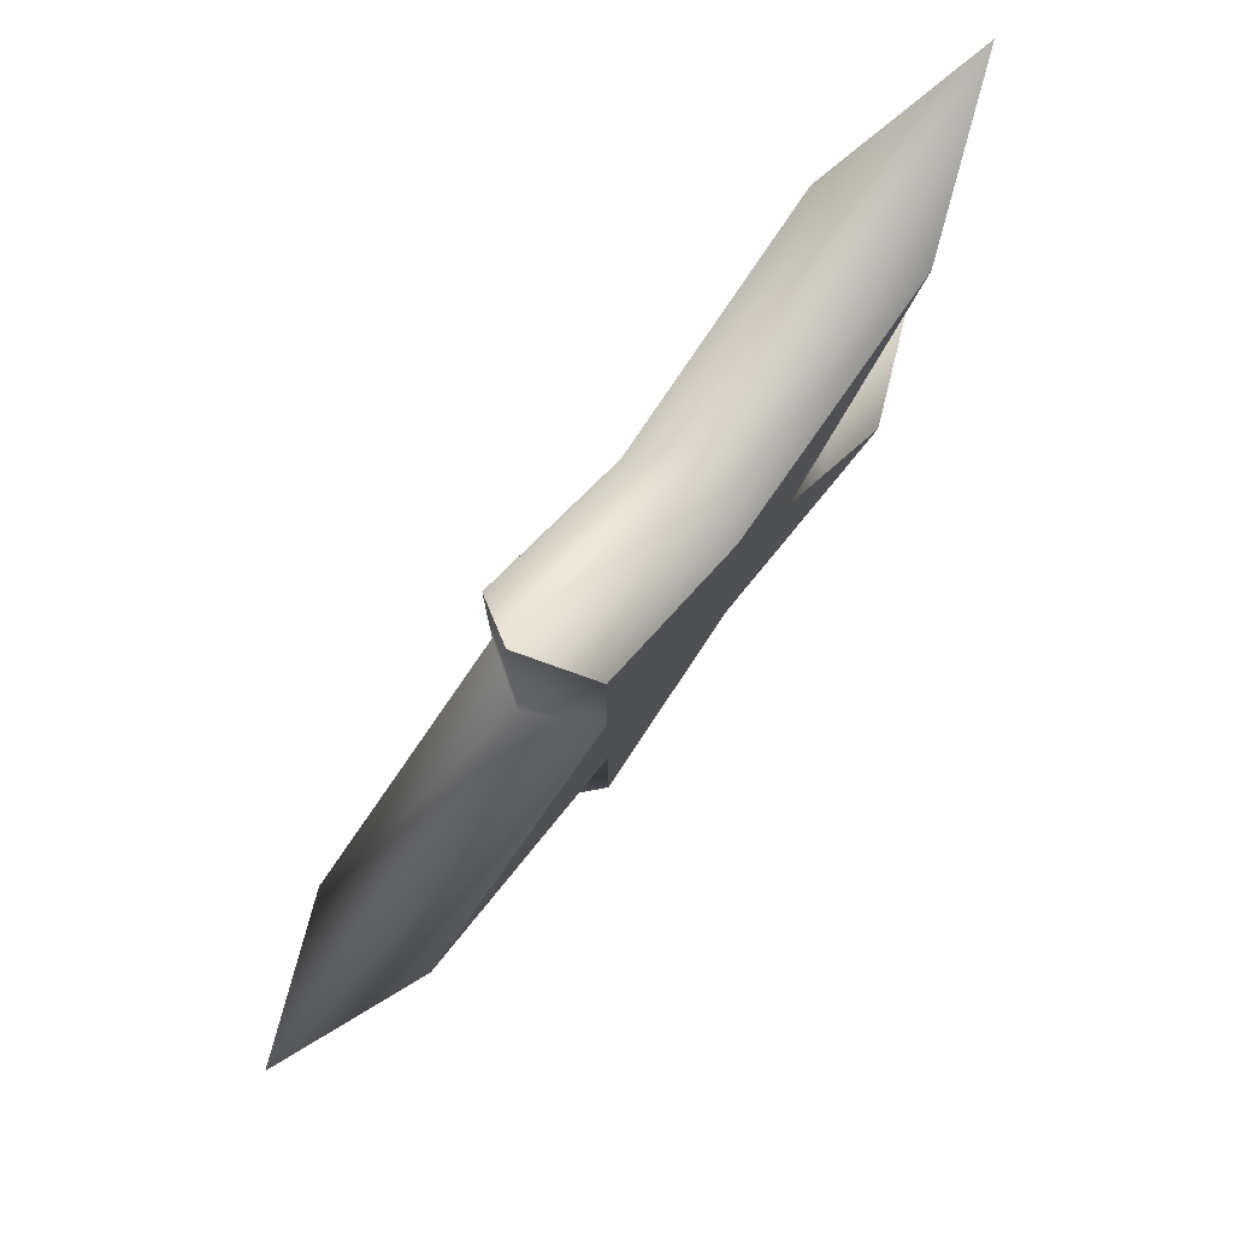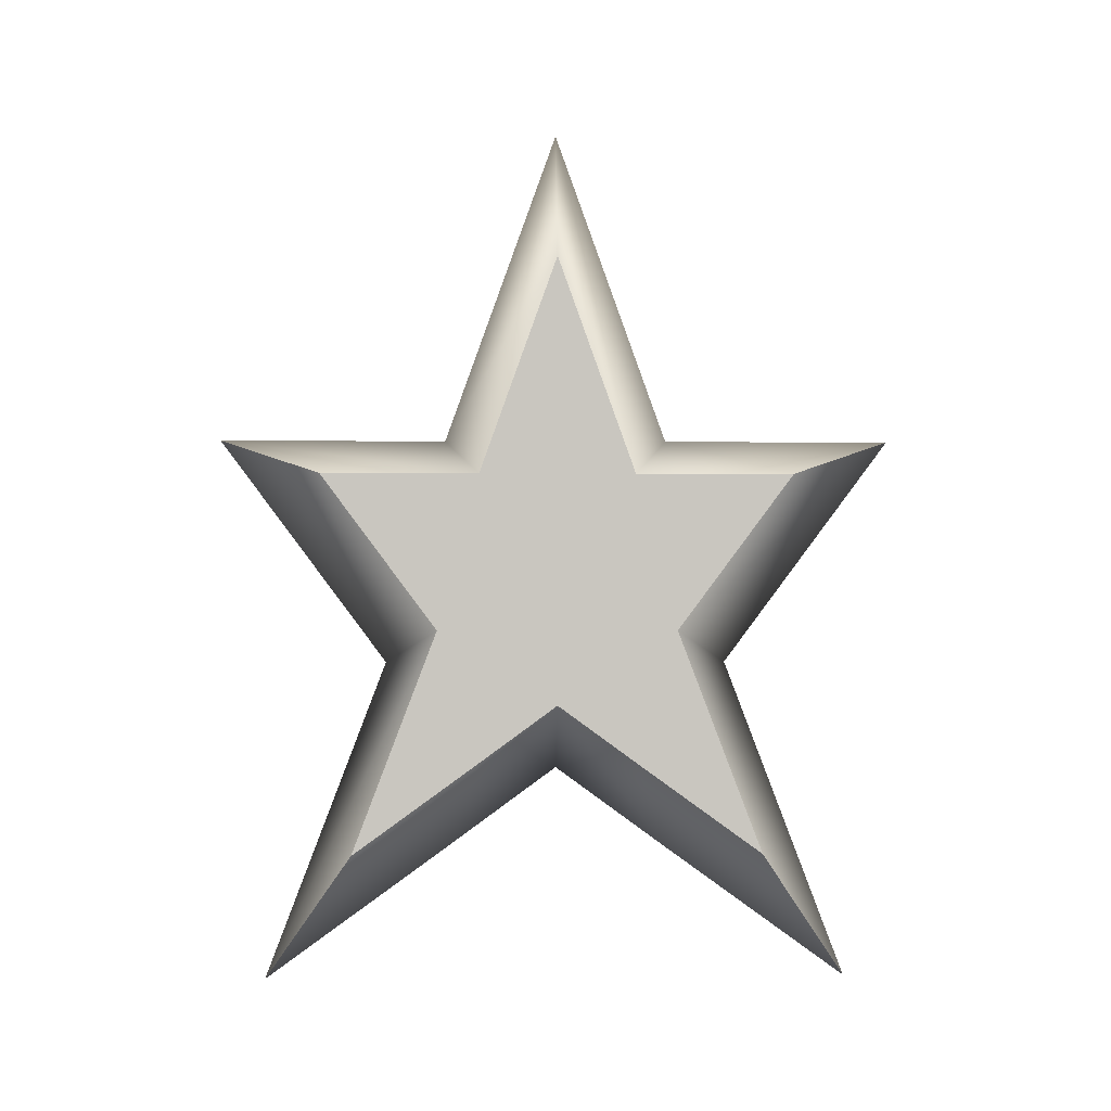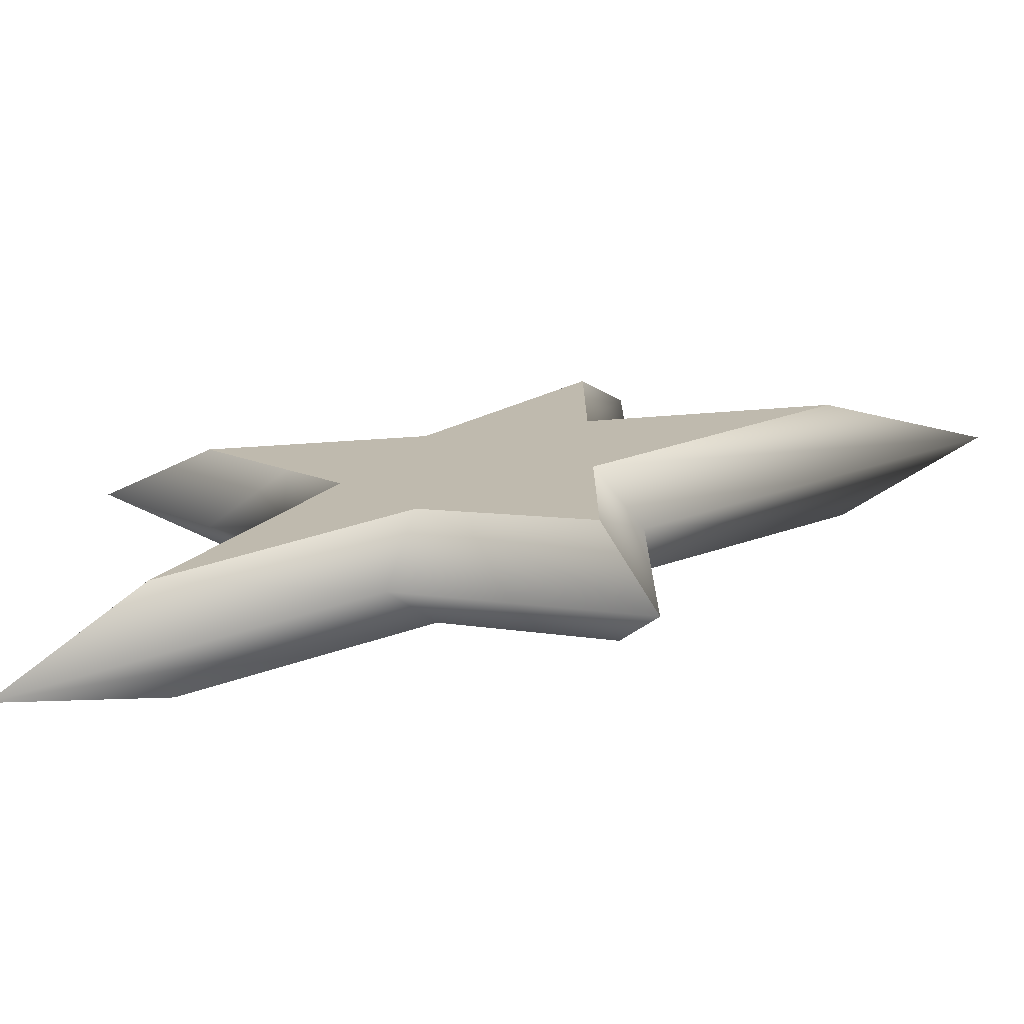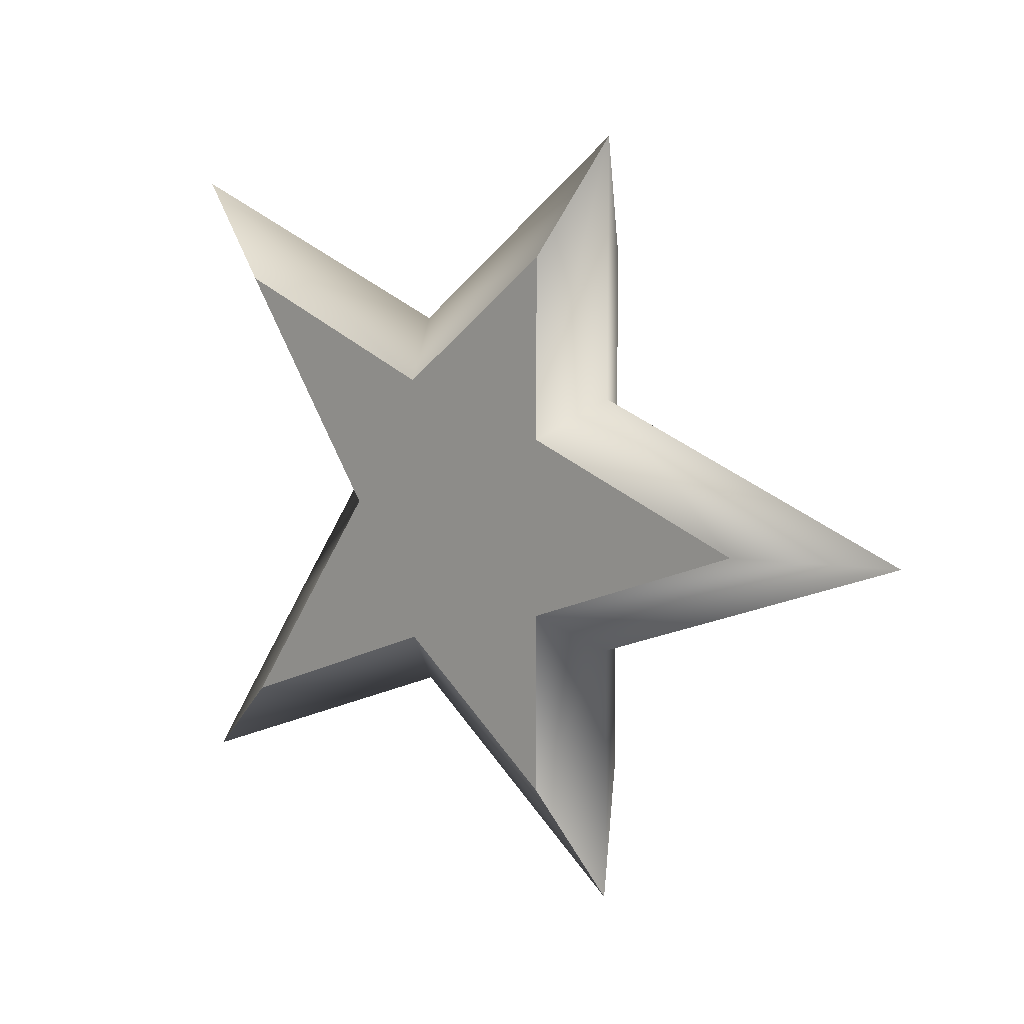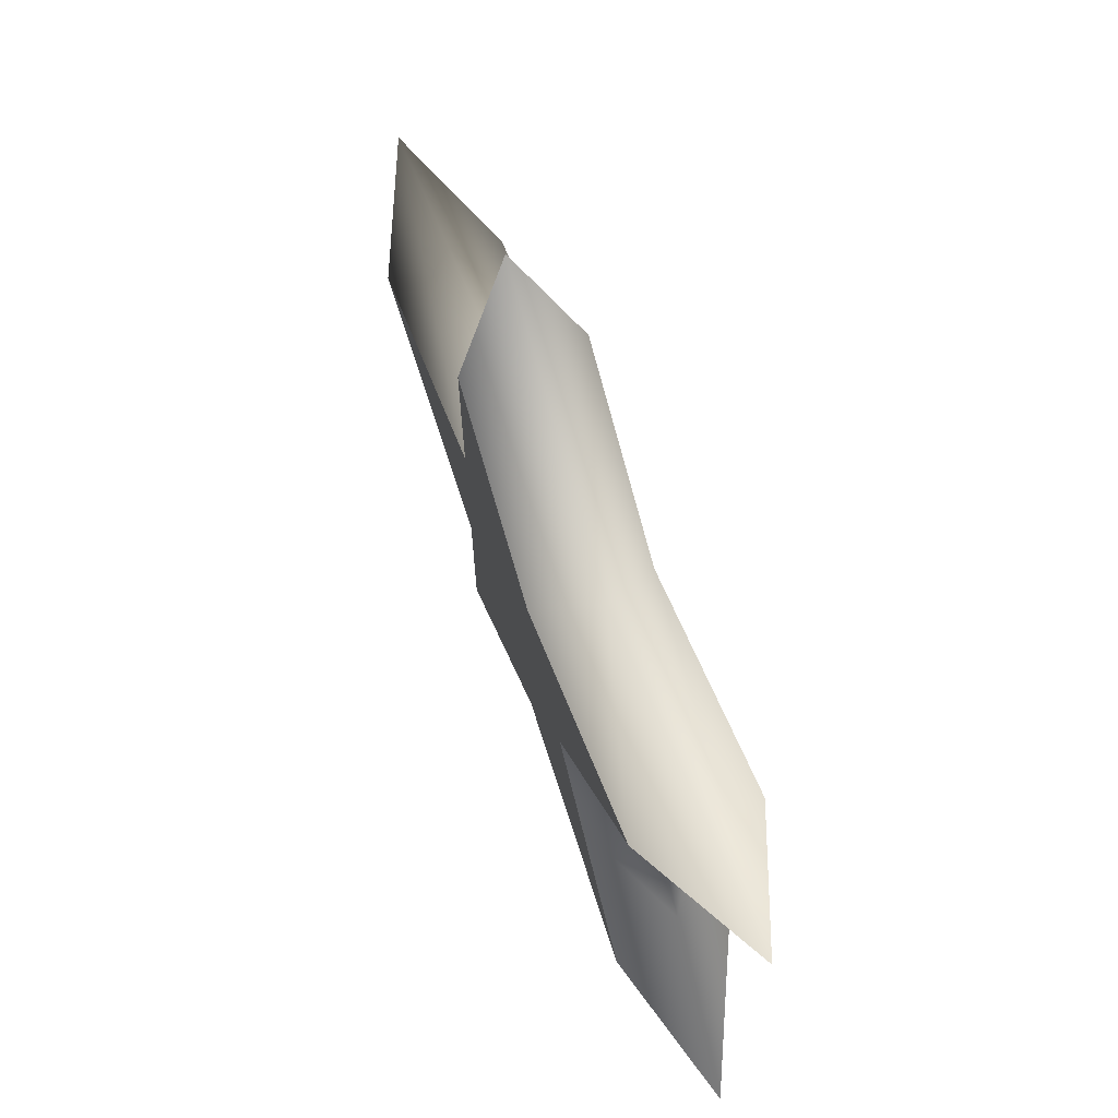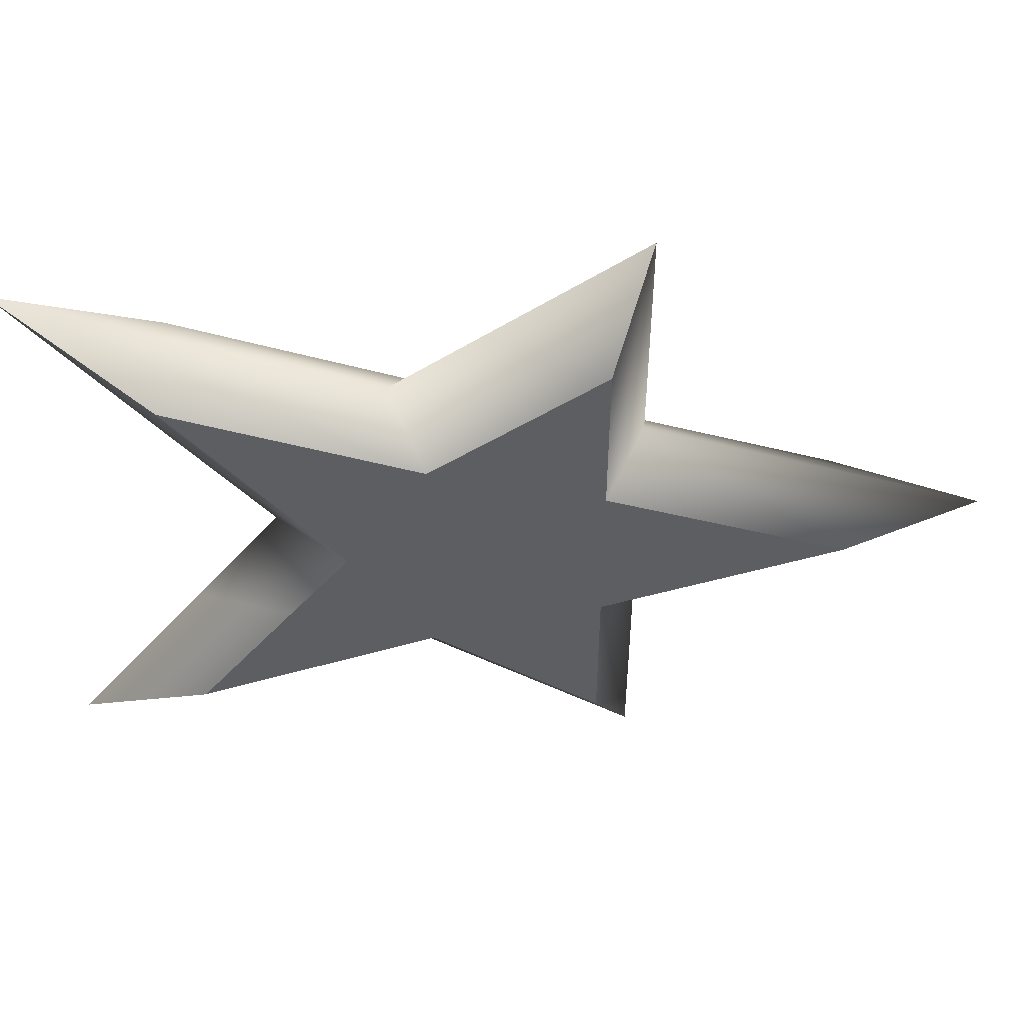
<metadata>
{"format":"obj","ext":"obj","renderer":"f3d","projection":"perspective","resolution":1024,"background":"white","views":[{"elev":78.1,"azim":-142.9,"up":"+Z"},{"elev":-0.8,"azim":87.7,"up":"+Y"},{"elev":-73.0,"azim":99.5,"up":"+Z"},{"elev":8.8,"azim":134.2,"up":"+Z"},{"elev":69.3,"azim":-19.6,"up":"+Z"},{"elev":51.0,"azim":88.3,"up":"+Z"}]}
</metadata>
<code>
g default
v -0.1175 -0.6801 0.4553
v 0 -0.9703 0.6544
v 0.1175 -0.6801 0.4553
v -0.1175 -0.1845 0.2668
v 0 -0.2579 0.3835
v 0.1175 -0.1845 0.2668
v -0.1175 0.1634 0.526
v 0 0.2421 0.7561
v 0.1175 0.1634 0.526
v -0.1175 0.1634 0.1739
v 0 0.2421 0.25
v 0.1175 0.1634 0.1739
v -0.1175 0.6469 0
v 0 0.9371 0
v 0.1175 0.6469 0
v -0.1175 0.1634 -0.1739
v 0 0.2421 -0.25
v 0.1175 0.1634 -0.1739
v -0.1175 0.1634 -0.526
v 0 0.2421 -0.7561
v 0.1175 0.1634 -0.526
v -0.1175 -0.1845 -0.2668
v 0 -0.2579 -0.3835
v 0.1175 -0.1845 -0.2668
v -0.1175 -0.6801 -0.4553
v 0 -0.9703 -0.6544
v 0.1175 -0.6801 -0.4553
v -0.1175 -0.477 -0.1739
v 0 -0.6784 -0.25
v 0.1175 -0.477 -0.1739
v -0.1175 -0.3503 0
v 0 -0.4962 0
v 0.1175 -0.3503 0
v -0.1175 -0.477 0.1739
v 0 -0.6784 0.25
v 0.1175 -0.477 0.1739
v 0.1175 -0.2579 0
v -0.1175 -0.2579 0
g pCube51
f 1 2 5 4
f 2 3 6 5
f 4 5 8 7
f 5 6 9 8
f 7 8 11 10
f 8 9 12 11
f 10 11 14 13
f 11 12 15 14
f 13 14 17 16
f 14 15 18 17
f 16 17 20 19
f 17 18 21 20
f 19 20 23 22
f 20 21 24 23
f 22 23 26 25
f 23 24 27 26
f 25 26 29 28
f 26 27 30 29
f 28 29 32 31
f 29 30 33 32
f 31 32 35 34
f 32 33 36 35
f 34 35 2 1
f 35 36 3 2
f 30 27 24
f 33 30 24 37
f 36 33 37 6
f 3 36 6
f 24 21 18
f 37 24 18 15
f 6 37 15 12
f 6 12 9
f 25 28 22
f 28 31 38 22
f 31 34 4 38
f 34 1 4
f 22 16 19
f 22 38 13 16
f 38 4 10 13
f 4 7 10

</code>
